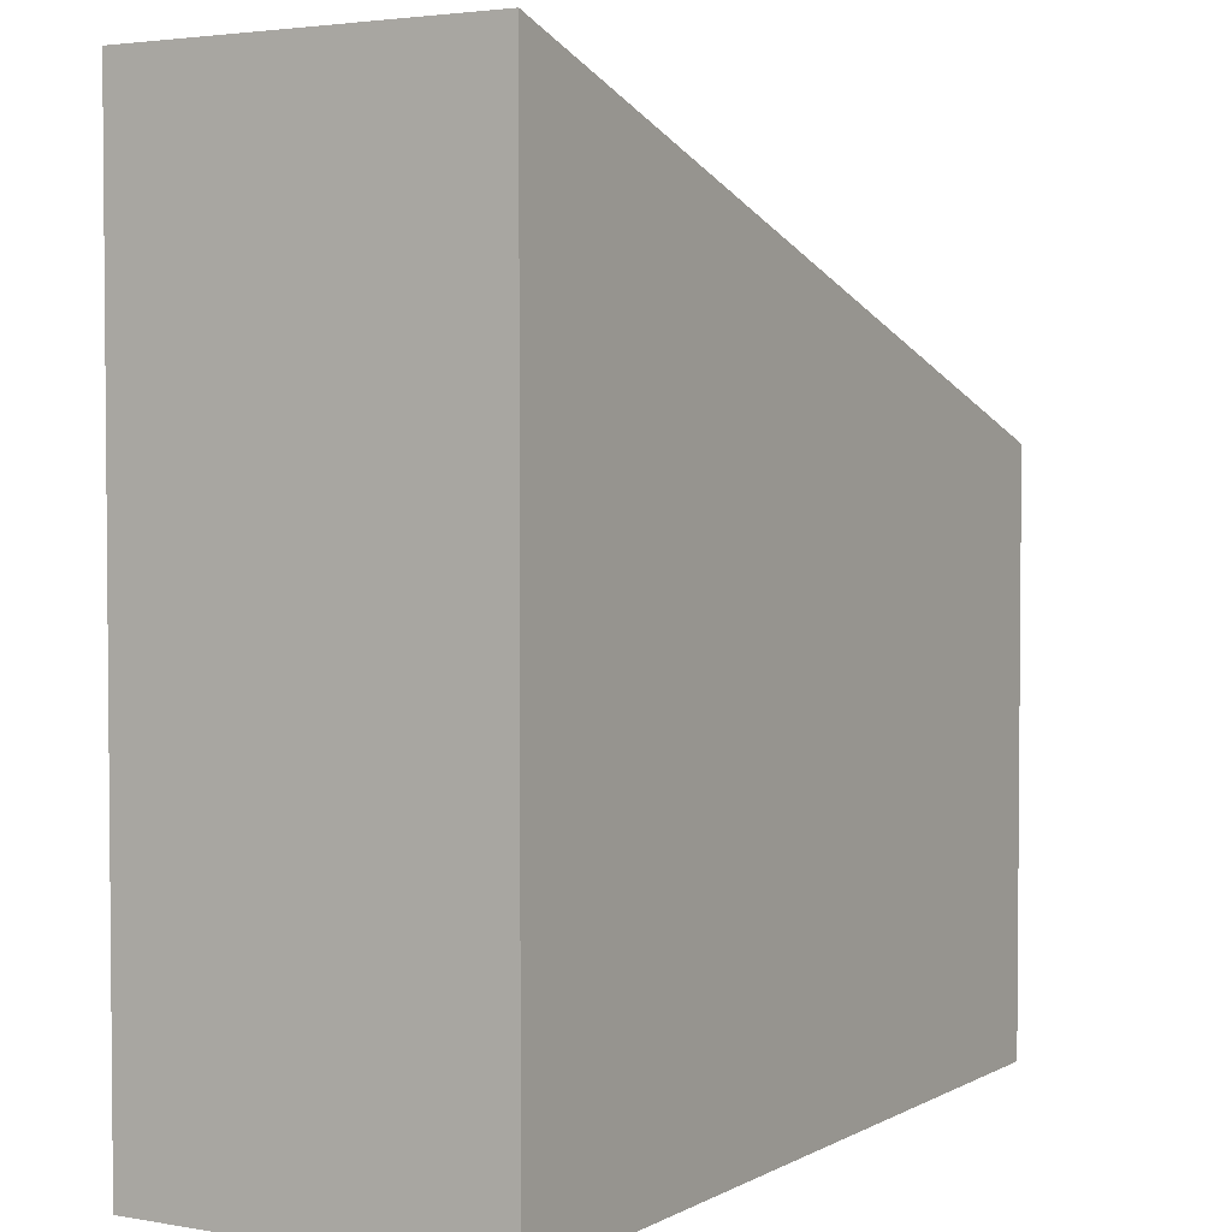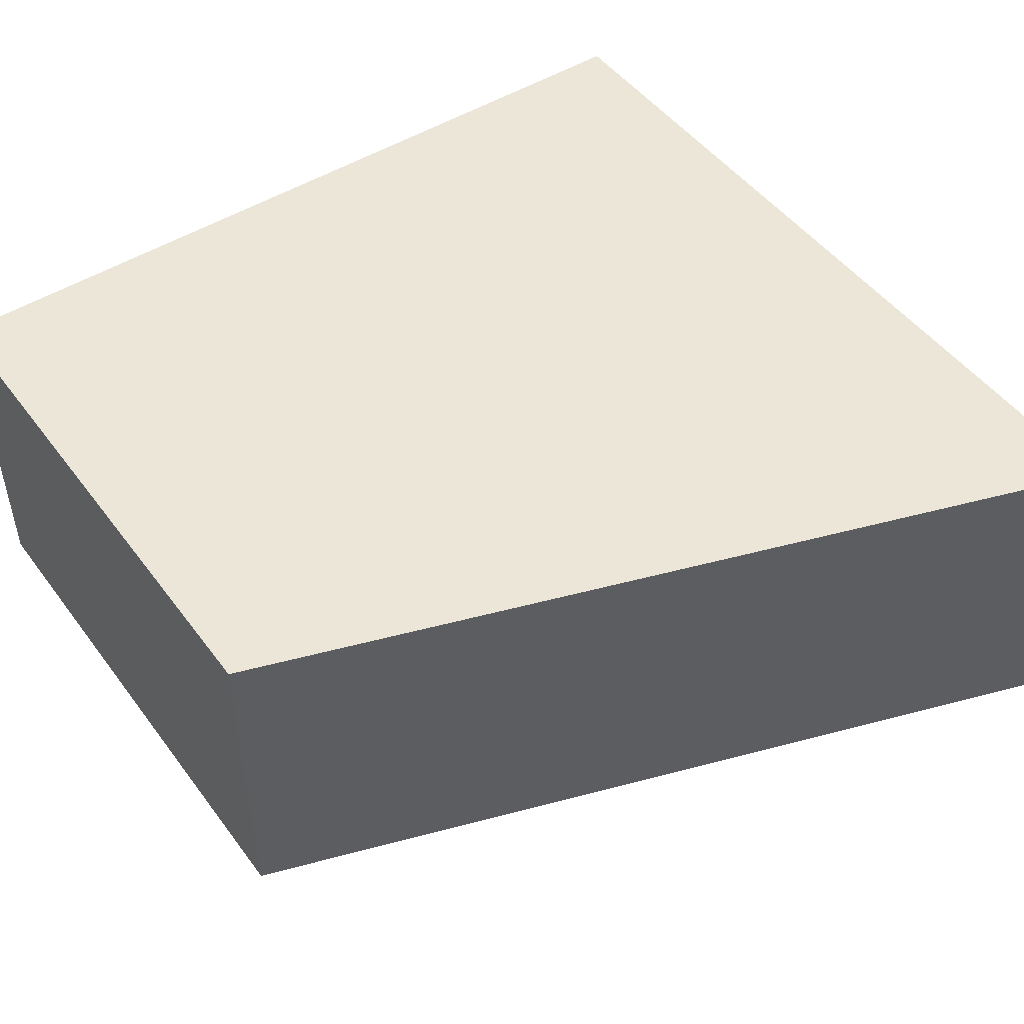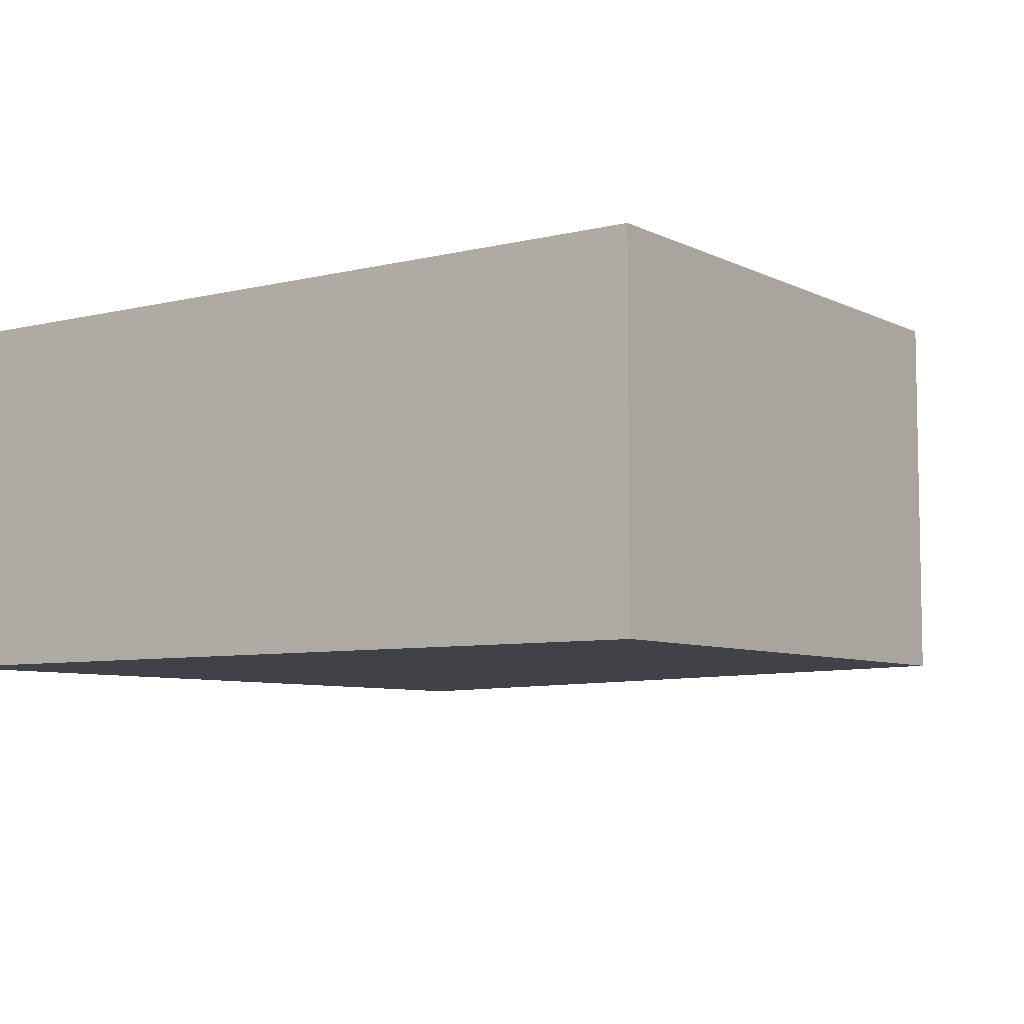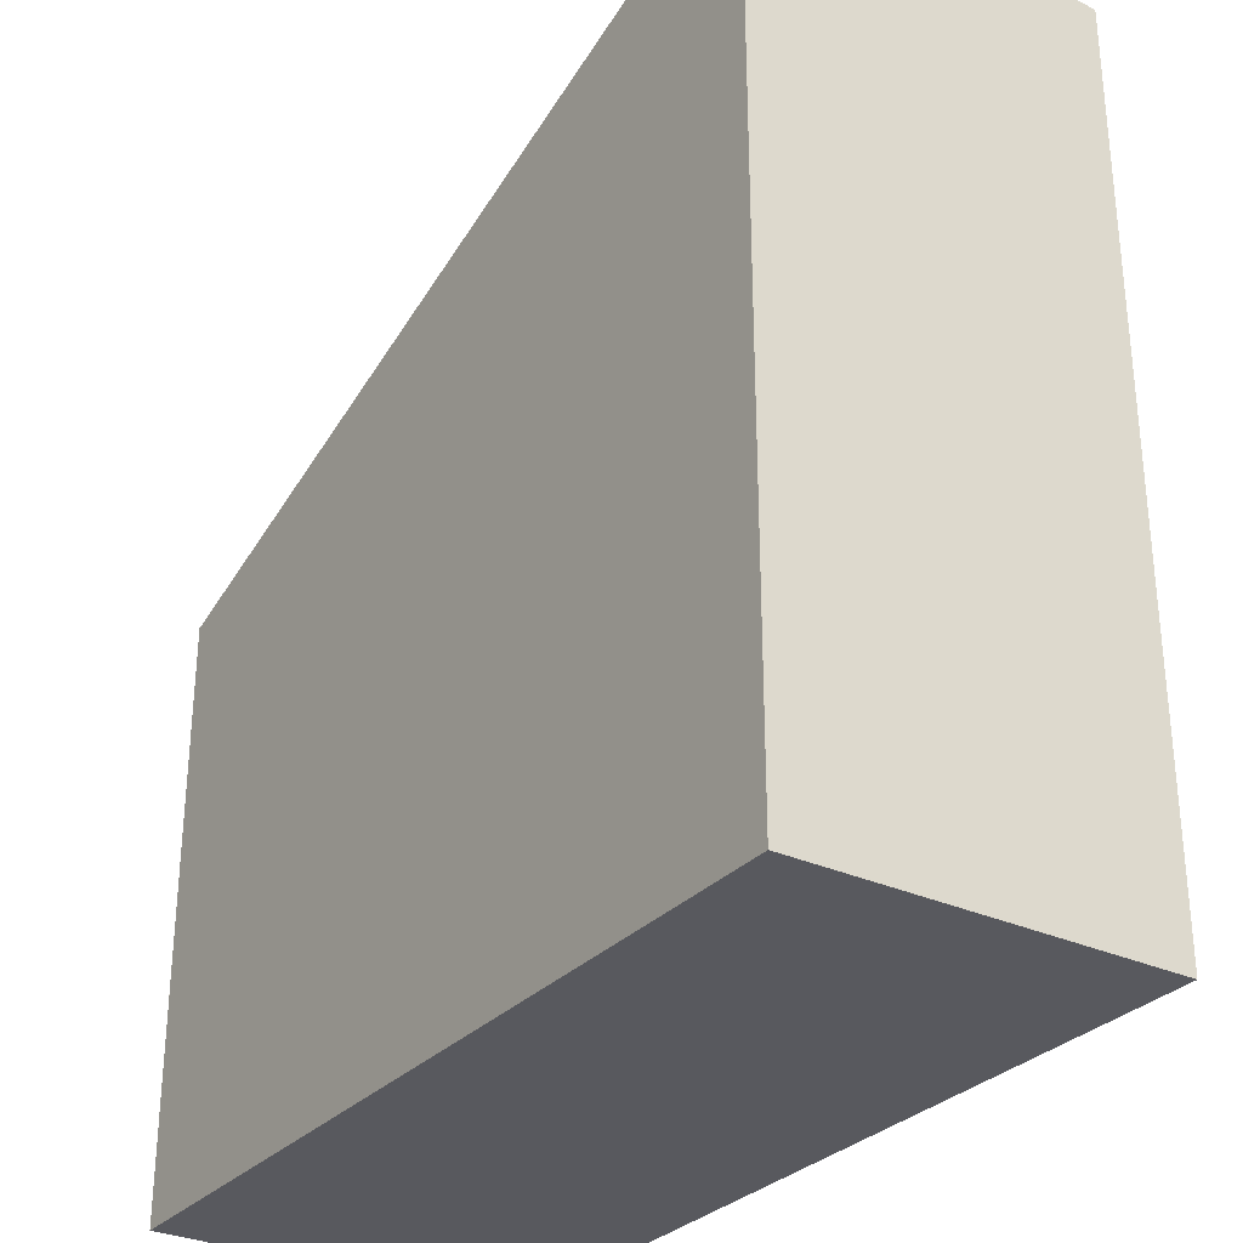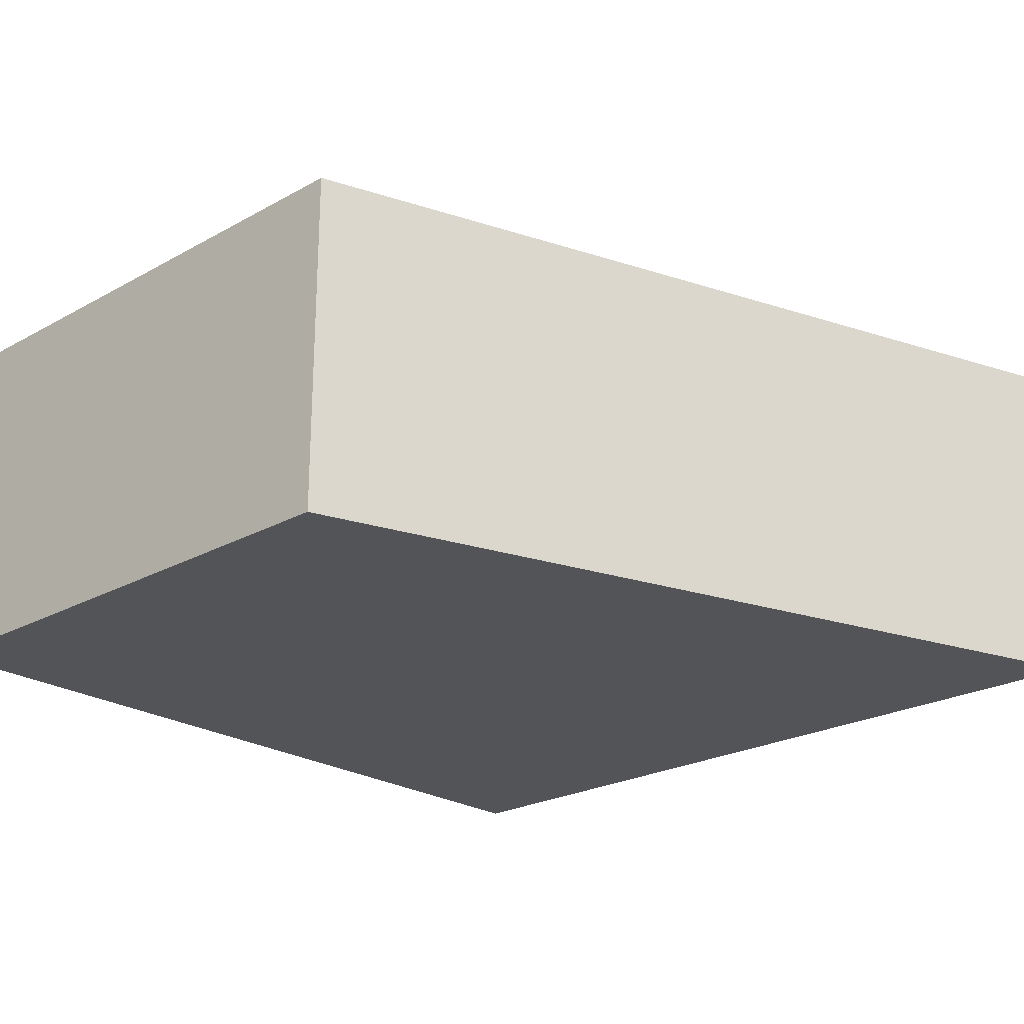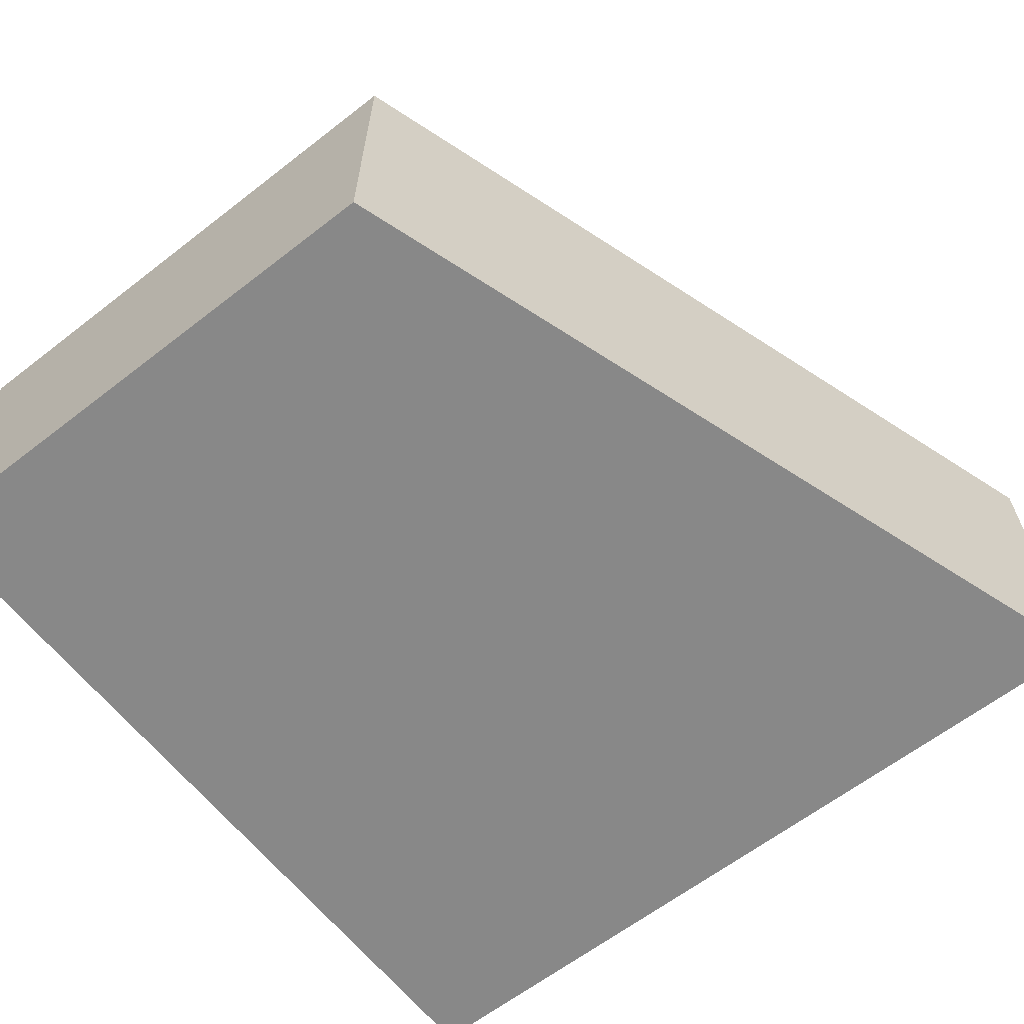
<metadata>
{"format":"obj","ext":"obj","renderer":"f3d","projection":"perspective","resolution":1024,"background":"white","views":[{"elev":3.1,"azim":120.6,"up":"+Z"},{"elev":48.6,"azim":-35.0,"up":"+Y"},{"elev":-6.8,"azim":-144.4,"up":"+Y"},{"elev":-30.3,"azim":56.2,"up":"+Z"},{"elev":-23.5,"azim":-47.1,"up":"+Y"},{"elev":-62.9,"azim":-51.9,"up":"+Y"}]}
</metadata>
<code>
g pb_Mesh69306
v 2 0.5 2
v -4 0.5 0
v 2 0.5 -4
v -4 0.5 -4
v 2 -2 -4
v -4 -2 -4
v 2 -2 2
v -4 -2 0
v 2 -2 2
v -4 -2 0
v 2 0.5 2
v -4 0.5 0
v -4 -2 0
v -4 -2 -4
v -4 0.5 0
v -4 0.5 -4
v -4 -2 -4
v 2 -2 -4
v -4 0.5 -4
v 2 0.5 -4
v 2 -2 -4
v 2 -2 2
v 2 0.5 -4
v 2 0.5 2
g pb_Mesh69306_0
f 3 2 1
f 3 4 2
f 7 6 5
f 7 8 6
g pb_Mesh69306_1
f 11 10 9
f 11 12 10
f 15 14 13
f 15 16 14
f 19 18 17
f 19 20 18
f 23 22 21
f 23 24 22

</code>
